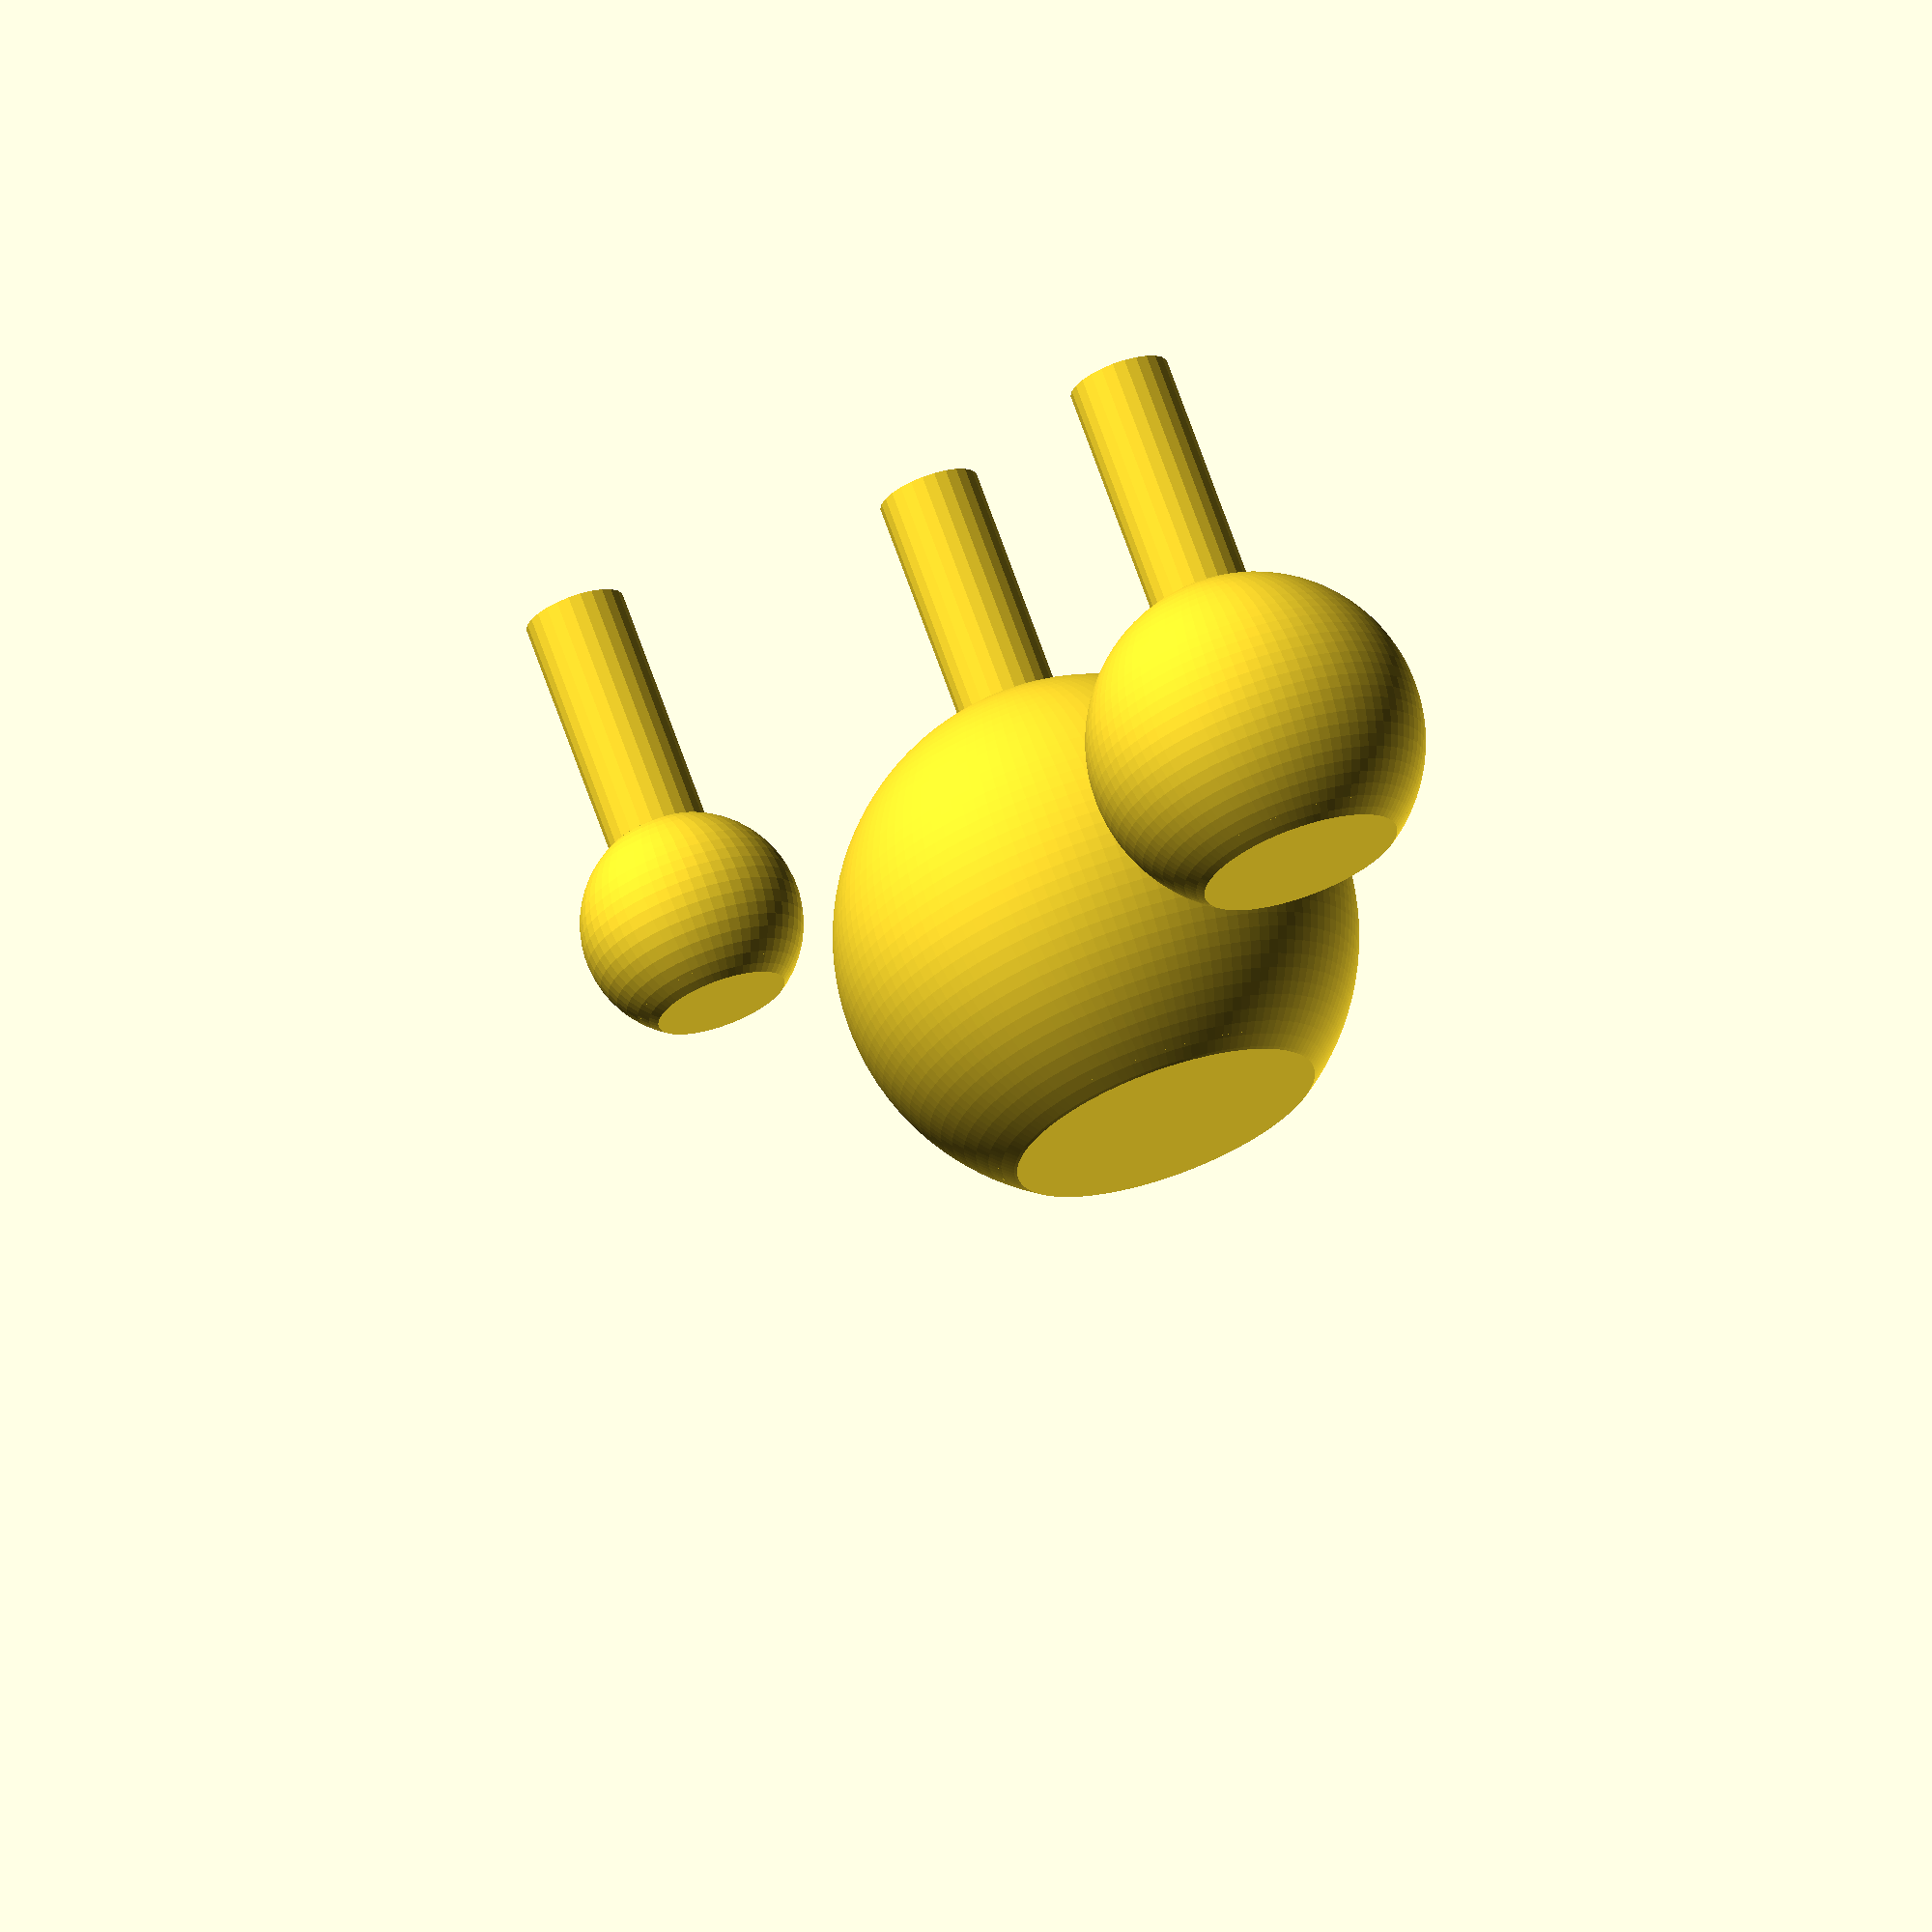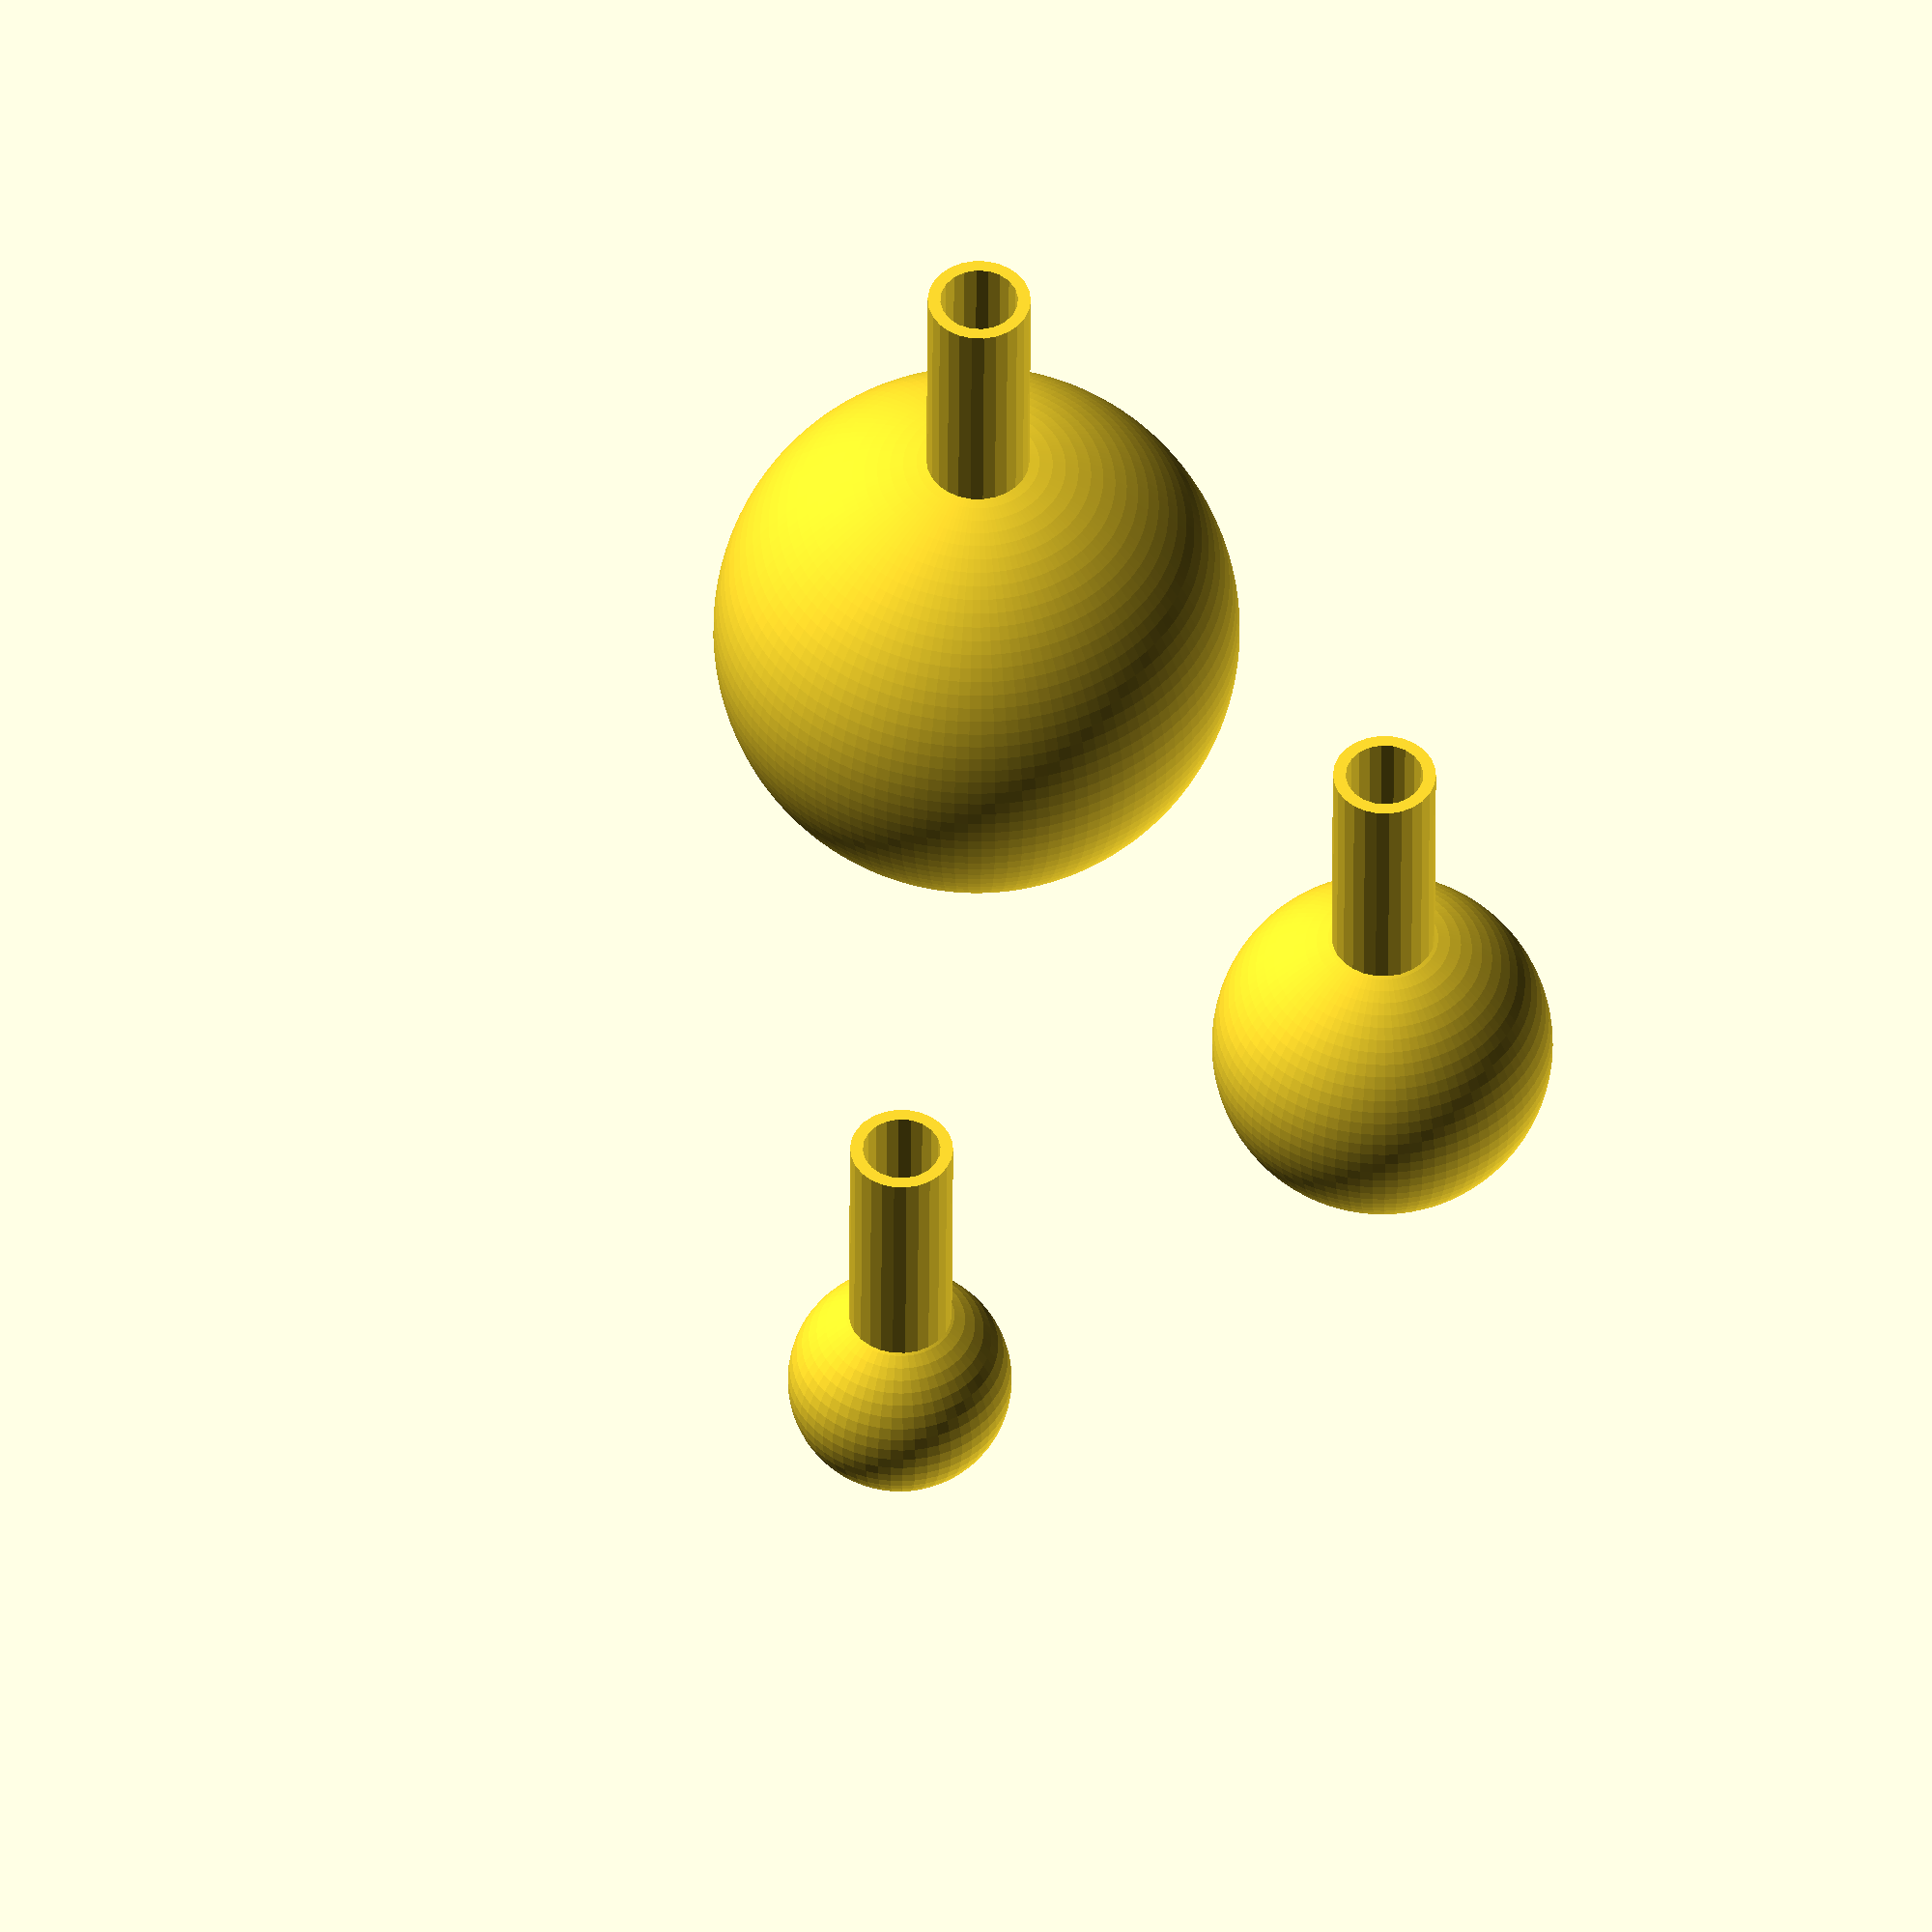
<openscad>
/* Experiments with helmholtz resonators.

   Equation for Helmholtz resonator frequency.
   http://en.wikipedia.org/wiki/Helmholtz_resonance
   http://www.phys.unsw.edu.au/jw/Helmholtz.html

   f = c / (2 * pi) * sqrt(A/V/L)

   where:
      c = 340 m/s (speed of sound)
      A = total cross-sectional area of hole(s)
      V = static volume
      L = length of "neck"

   Note that L should be replaced by the "effective length" of the neck
   which includes an additional end-effect term proportional to the radius
   of the neck opening (on each end).
*/

// Sphere and cylinder precision
$fa = 3;
$fs = 1;

// Ratio of full sphere to print
TRUNCATE = 0.9;
THICKNESS = 1.0;

// Constants
PI = 3.141592654;
E = 0.01;
SOUND_MPS = 344;
C = SOUND_MPS * 1000 / 2 / PI;
RADIUS_TO_LENGTH = 2.2;

/* Create a Helmholtz oscillator with parameters in array:

   p = [volume, length, area]

   TODO: Should the cylinder volume be part of the total static volume?
*/
module helmholtz(p) {
  v = p[0];
  l = p[1];
  a = p[2];

  r_neck = circle_radius(a);
  r_neck_outer = r_neck + THICKNESS;
  v_neck = a * l;

  // Effective length add 0.6r on outer edge and 1.0r for inner edge.
  eff_l = l + RADIUS_TO_LENGTH * r_neck;
  echo("Predicted frequency", C * sqrt(a / v / eff_l));

  r_body = cap_radius(v, TRUNCATE);
  r_body_outer = r_body + THICKNESS;

  top = 2 * r_body_outer * TRUNCATE;

  difference() {
    trunc_sphere(r_body_outer);
    translate([0, 0, THICKNESS])
      trunc_sphere(r_body);
    translate([0, 0, top / 2])
      cylinder(r=r_neck, h=top);
  }

  translate([0, 0, top - THICKNESS])
    difference() {
      cylinder(r=r_neck_outer, h=l);
      translate([0, 0, -E])
        cylinder(r=r_neck, h=l + 2 * E);
    }
}

module trunc_sphere(r) {
  difference() {
    translate([0, 0, 2 * r * (TRUNCATE - 0.5)])
      sphere(r);
    translate([0, 0, -r])
      cube([2 * r, 2 * r, 2 * r], center=true);
  }
}

module grid_samples(samples, spacing=50) {
  count = len(samples);
  cols = ceil(sqrt(count));
  rows = ceil(count / cols);

  for (r = [0, rows - 1]) {
    for (c = [0, cols - 1]) assign(i = r * cols + c) {
      if (i < count) {
        translate([c * spacing, (rows - r - 1) * spacing, 0])
          helmholtz(samples[i]);
      }
    }
  }
}

/* Calculate radius of spherical cap of volume, v, and
   and percent of sphere, p (0 - 1).

   V = PI H^2 / 3 (3R - H)

   where H = 2R * P:

   V = 4 PI R^2 P^2 / 3 * (3R - 2R P)
     = 4 PI R^3 P^2 /  3 * (3 - 2 P)

   R = cube_root(3 V / (4 PI P^2 (3 - 2P))

   Note full sphere volume is 4/3 PI R^3
*/
function cap_radius(v, p) = pow(3 * v / (4 * PI * pow(p, 2) * (3 - 2 * p)), 1 / 3);

// A = PI R^2
// R = sqrt(A / PI)
function circle_radius(a) = sqrt(a / PI);

v_base = 20 * 20 * 20;
grid_samples([[v_base, 20, 30], [v_base / 4, 20, 30], [v_base * 4, 20, 30]]);

</openscad>
<views>
elev=110.6 azim=166.9 roll=19.4 proj=o view=solid
elev=221.0 azim=319.9 roll=180.3 proj=o view=solid
</views>
